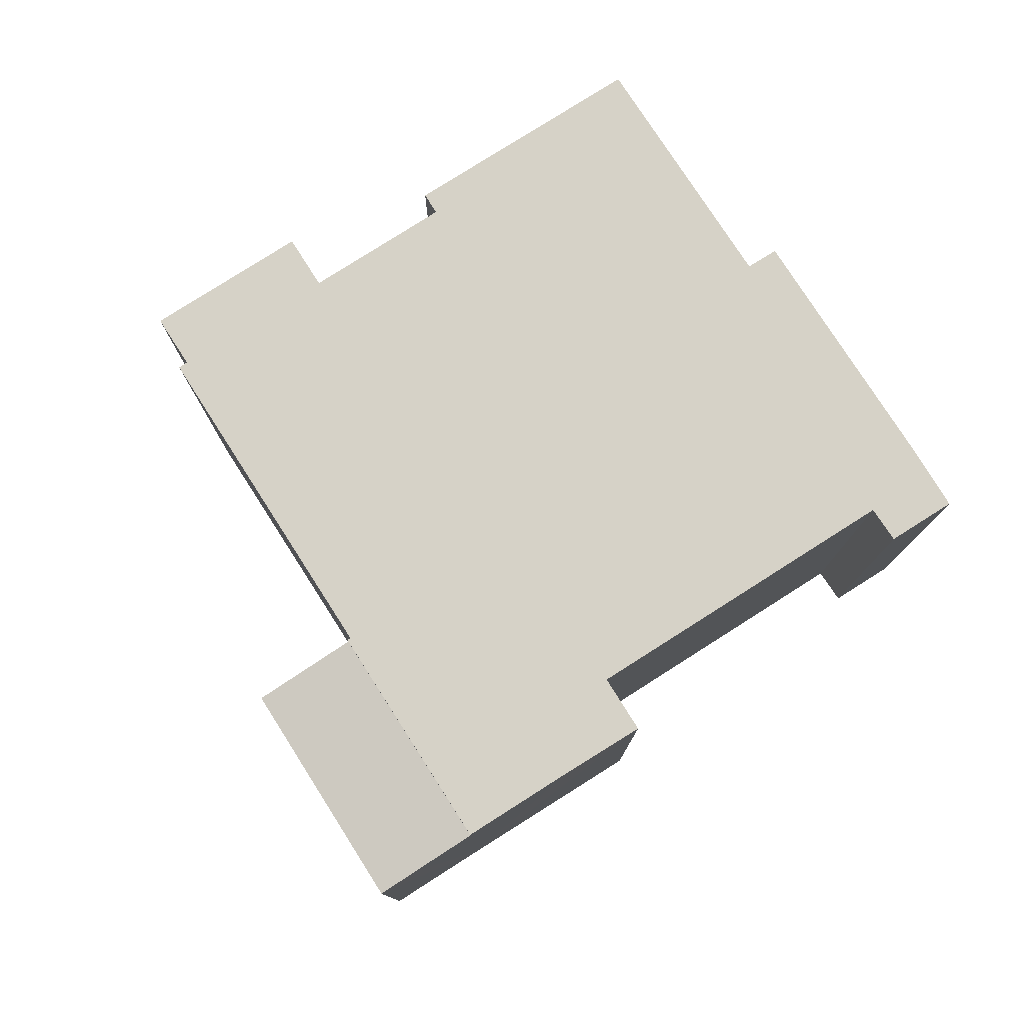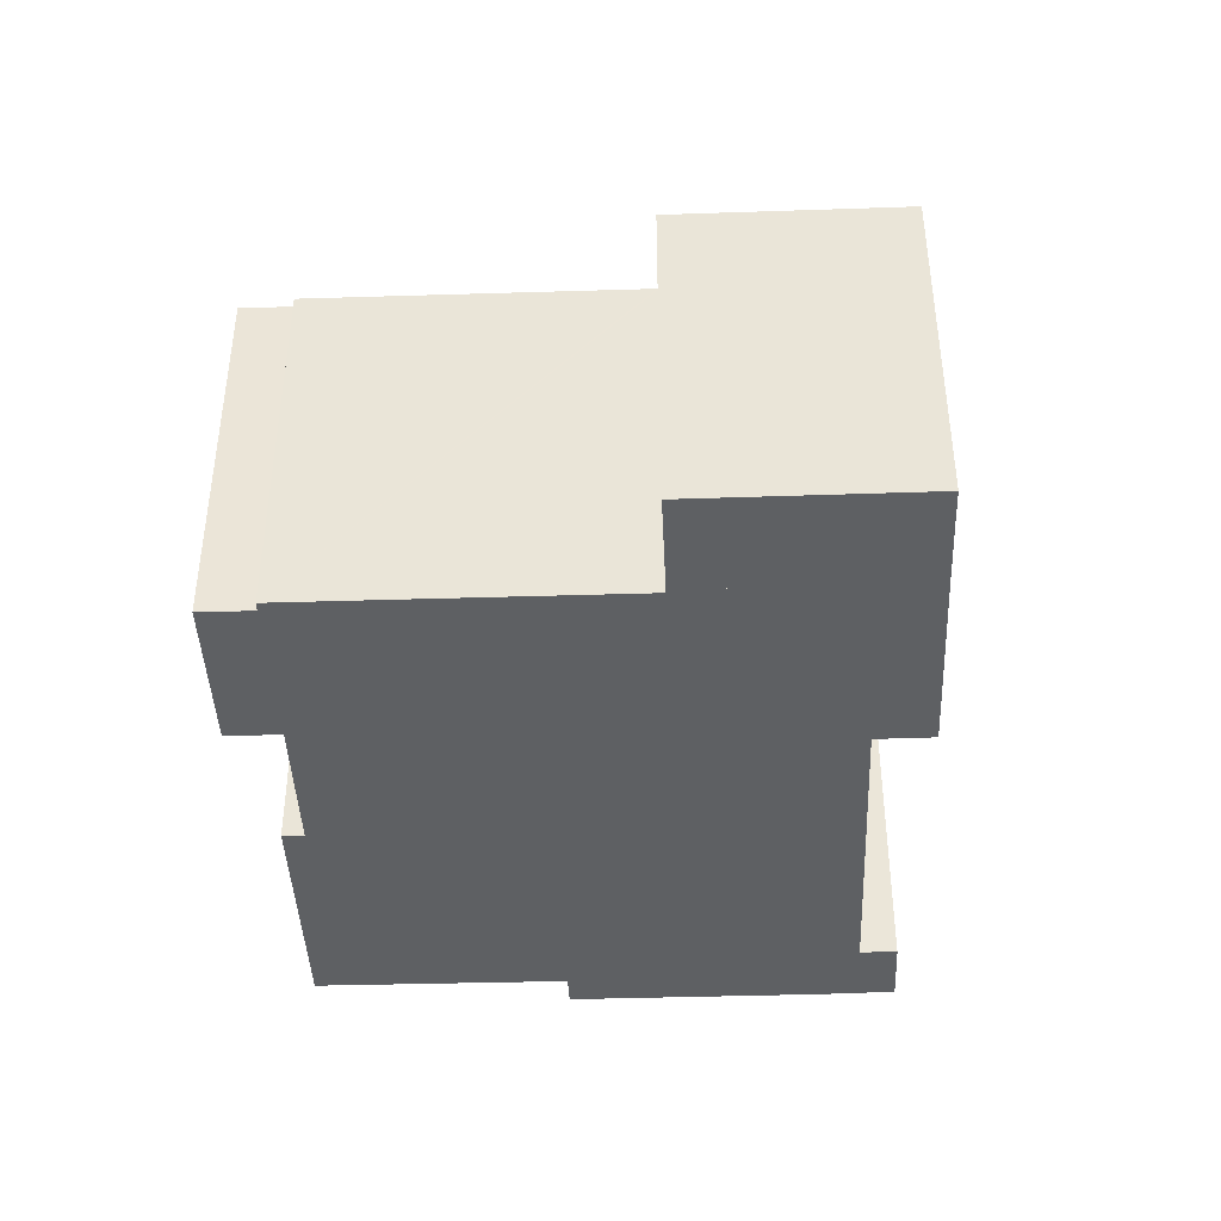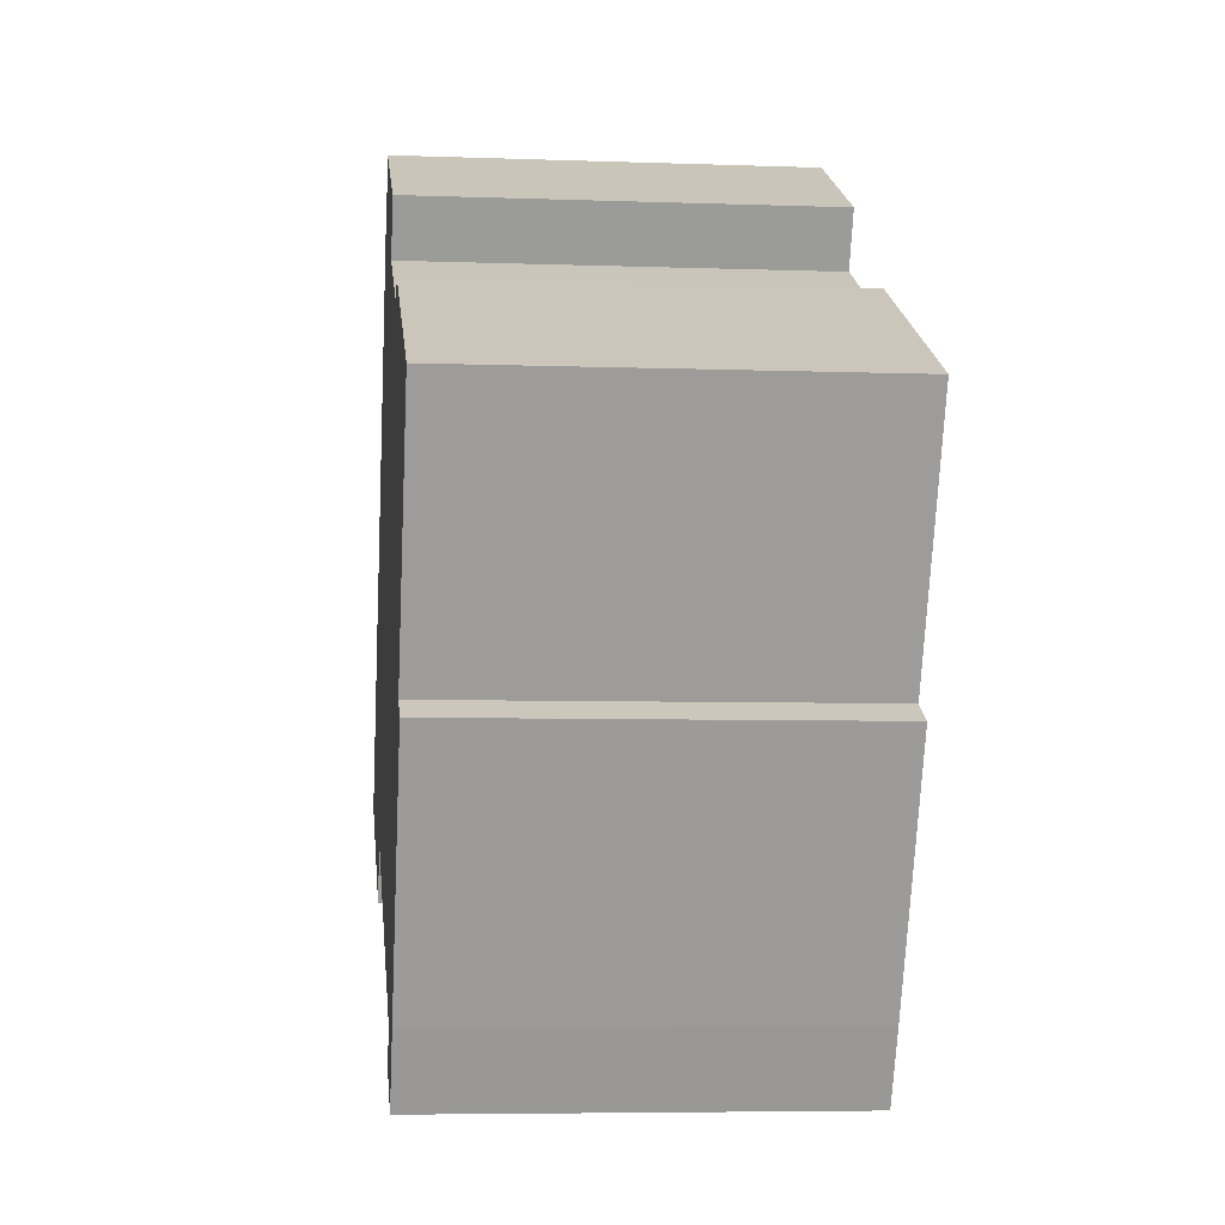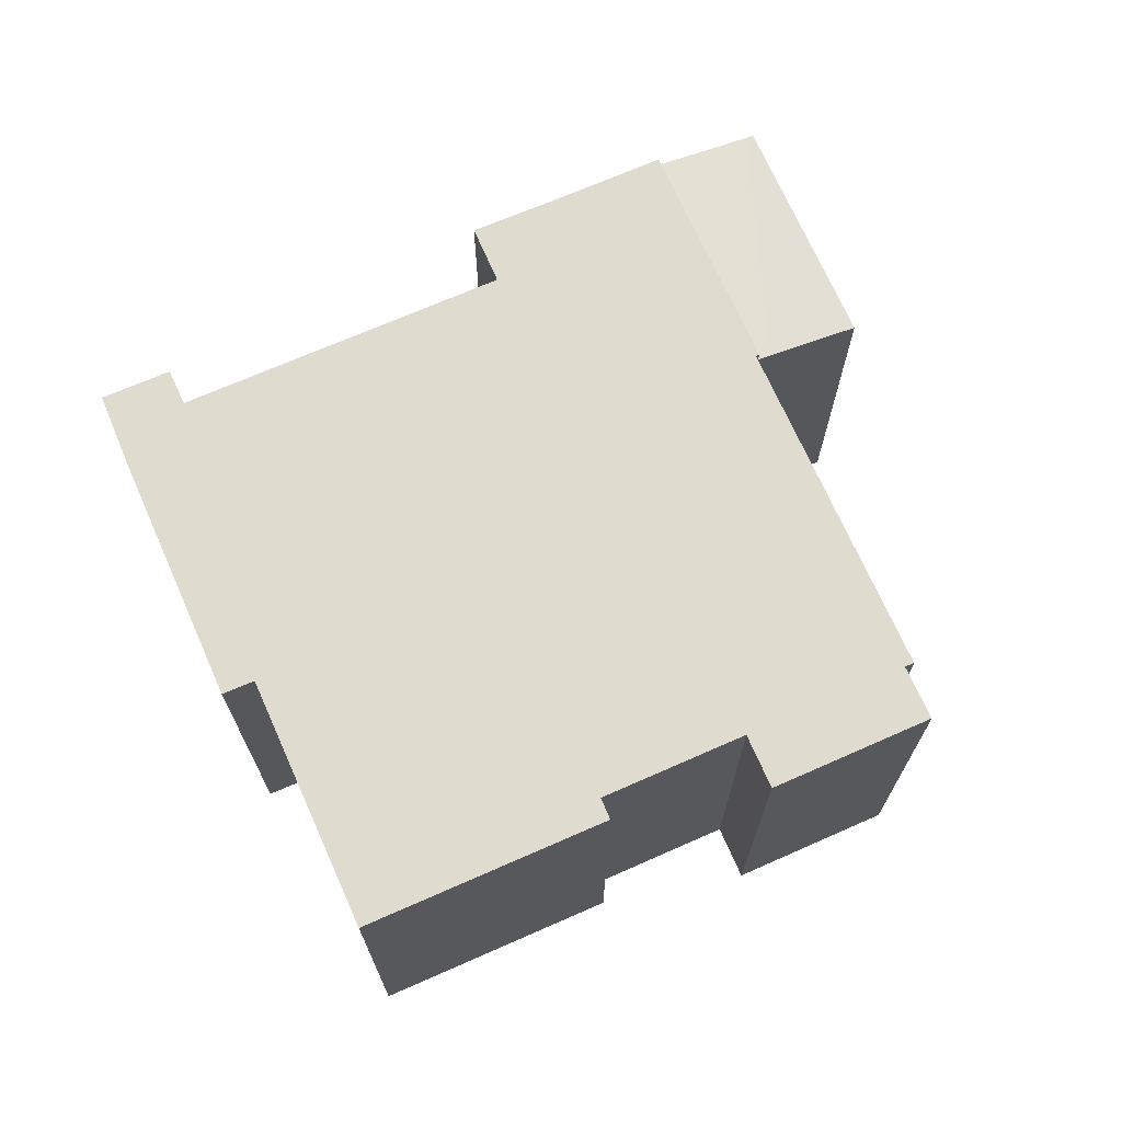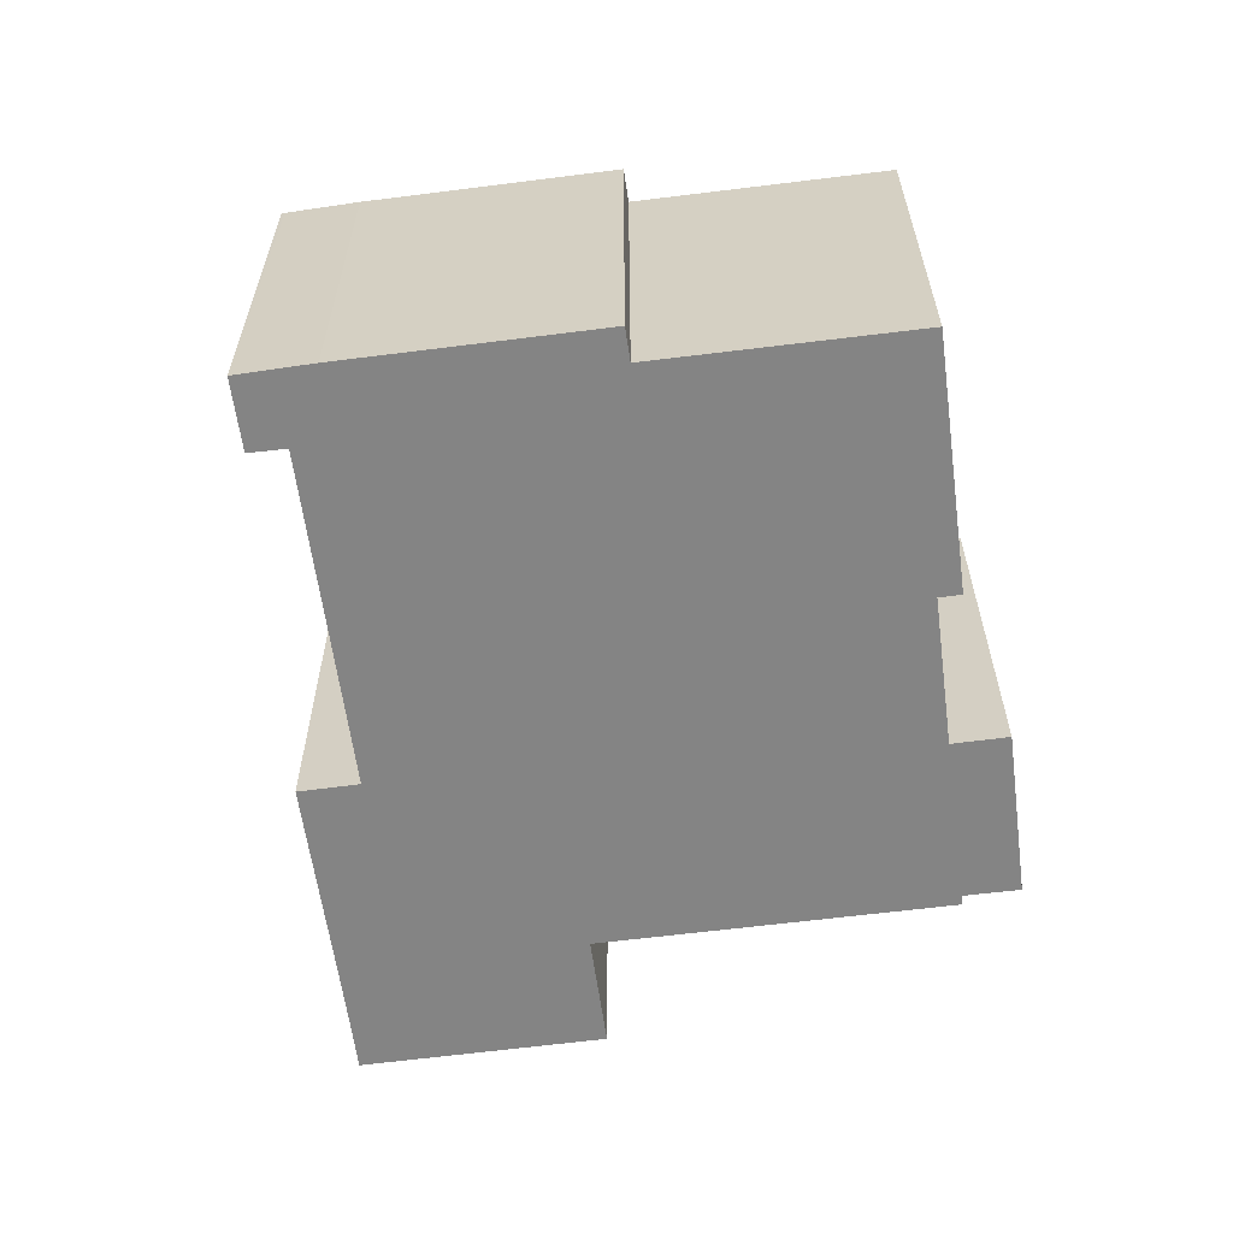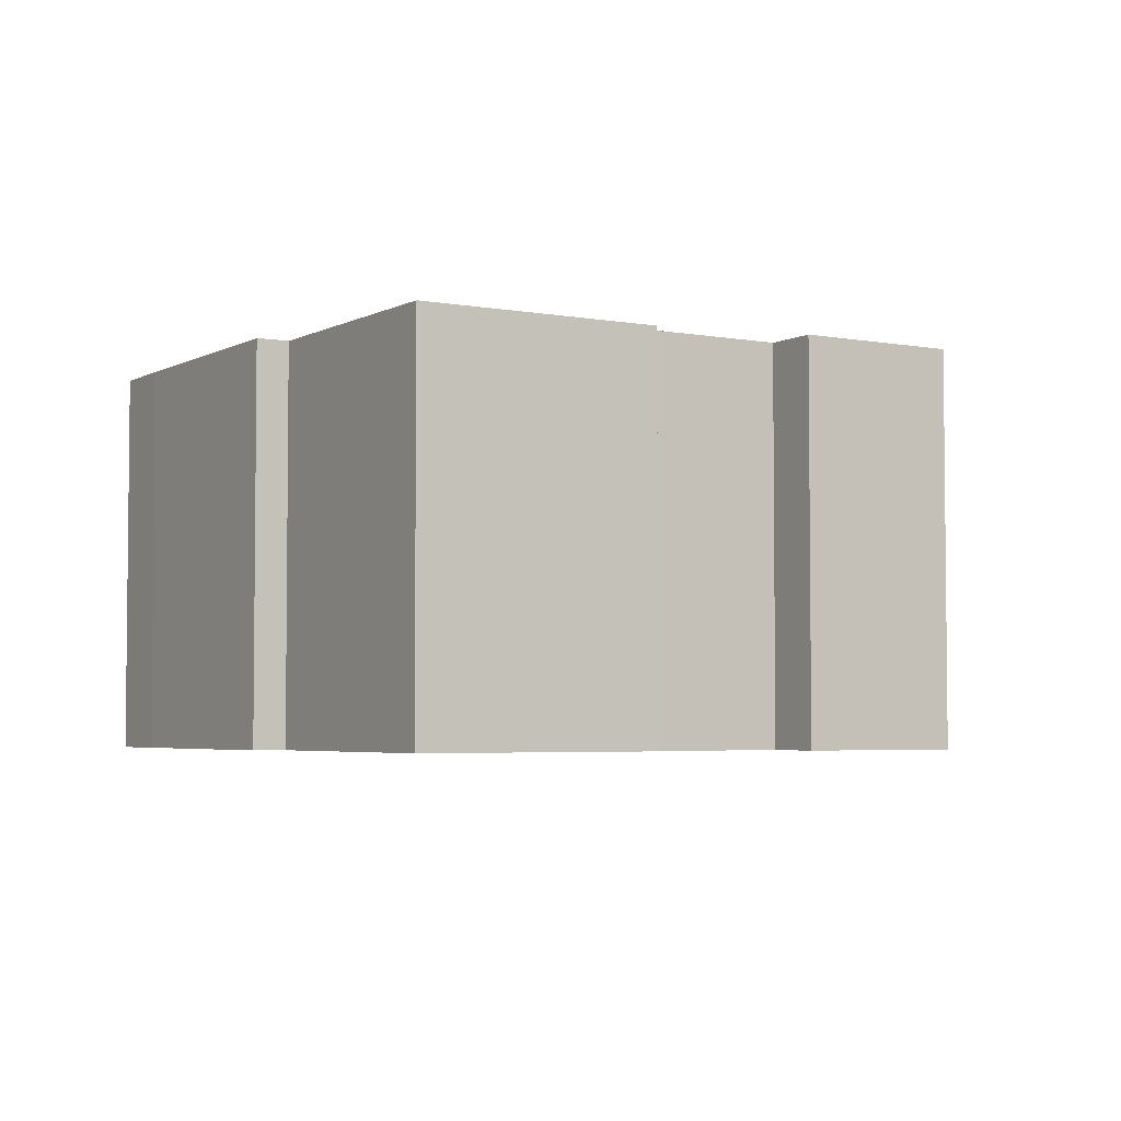
<metadata>
{"format":"obj","ext":"obj","renderer":"f3d","projection":"perspective","resolution":1024,"background":"white","views":[{"elev":78.5,"azim":121.1,"up":"+Y"},{"elev":-42.2,"azim":65.9,"up":"+Y"},{"elev":-5.8,"azim":-96.3,"up":"+Z"},{"elev":70.5,"azim":-50.1,"up":"+Y"},{"elev":-61.3,"azim":-108.8,"up":"+Y"},{"elev":-3.9,"azim":-57.9,"up":"+Y"}]}
</metadata>
<code>
v  23.74 9.822 -6.584
v  21.04 9.792 -0.693
v  23.93 9.79 -6.494
v  18.75 10.19 -1.848
v  22.92 9.965 -6.987
v  21.28 10.25 -7.802
v  18.43 10.25 -2.012
v  18.43 1.232e-16 -2.012
v  21.04 4.243e-17 -0.693
v  18.75 1.132e-16 -1.848
v  23.93 3.976e-16 -6.494
v  21.28 4.777e-16 -7.802
v  22.92 4.278e-16 -6.987
v  23.74 4.032e-16 -6.584
v  18.31 10.56 -1.994
v  13.96 10.56 6.249
v  14.2 10.56 6.366
v  9.958 10.56 4.257
v  6.34 10.56 2.473
v  3.035 10.56 -6.233
v  2.259 10.56 -6.633
v  2.241 10.56 -6.642
v  3.575 10.56 -9.352
v  18.34 10.56 -2.056
v  0 10.56 6.469e-16
v  6.065 10.56 3.012
v  9.284 10.56 5.609
v  13.31 10.56 7.594
v  21.28 10.56 -7.802
v  18.43 10.56 -2.012
v  15.62 10.56 -8.837
v  5.273 10.56 -12.8
v  16.18 10.56 -9.945
v  18.47 10.56 -9.204
v  16.35 10.56 -10.29
v  7.514 10.56 -12.87
v  6.186 10.56 -14.56
v  12.51 10.56 -10.38
v  12.7 10.56 -10.29
v  7.945 10.56 -13.79
v  6.23 10.56 -14.65
v  6.412 10.56 -14.55
v  16.35 6.3e-16 -10.29
v  18.47 5.636e-16 -9.204
v  15.62 5.411e-16 -8.837
v  7.514 7.881e-16 -12.87
v  12.51 6.358e-16 -10.38
v  12.7 6.302e-16 -10.29
v  7.945 8.442e-16 -13.79
v  6.23 8.968e-16 -14.65
v  6.412 8.912e-16 -14.55
v  16.18 6.09e-16 -9.945
v  5.273 7.84e-16 -12.8
v  6.186 8.917e-16 -14.56
v  2.241 4.067e-16 -6.642
v  3.575 5.726e-16 -9.352
v  3.035 3.817e-16 -6.233
v  0 0 0
v  9.958 -2.607e-16 4.257
v  9.284 -3.435e-16 5.609
v  6.065 -1.844e-16 3.012
v  6.34 -1.514e-16 2.473
v  13.31 -4.65e-16 7.594
v  13.96 -3.826e-16 6.249
v  14.2 -3.898e-16 6.366
v  18.34 1.259e-16 -2.056
v  18.31 1.221e-16 -1.994
v  2.259 4.062e-16 -6.633
g defaultobject
f 1 2 3
f 2 1 4
f 4 1 5
f 4 5 6
f 4 6 7
f 8 4 7
f 4 8 2
f 2 8 9
f 9 8 10
f 9 3 2
f 3 9 11
f 5 12 6
f 12 5 1
f 12 1 3
f 12 3 13
f 13 3 11
f 13 11 14
f 12 7 6
f 7 12 8
f 10 11 9
f 11 10 14
f 14 10 13
f 13 10 12
f 12 10 8
f 15 16 17
f 16 15 18
f 18 15 19
f 19 15 20
f 20 15 21
f 21 15 22
f 22 15 23
f 23 15 24
f 19 25 26
f 25 19 20
f 16 27 28
f 27 16 18
f 29 24 30
f 24 29 23
f 23 29 31
f 23 31 32
f 31 29 33
f 33 29 34
f 33 34 35
f 32 36 37
f 36 32 31
f 36 31 38
f 38 31 39
f 37 36 40
f 37 40 41
f 41 40 42
f 12 34 29
f 34 12 35
f 35 12 43
f 43 12 44
f 45 39 31
f 39 45 38
f 38 45 36
f 36 45 46
f 46 45 47
f 47 45 48
f 49 42 40
f 42 49 41
f 41 49 50
f 50 49 51
f 43 33 35
f 33 43 31
f 31 43 45
f 45 43 52
f 50 37 41
f 37 50 32
f 32 50 53
f 53 50 54
f 53 23 32
f 23 53 22
f 22 53 55
f 55 53 56
f 57 25 20
f 25 57 58
f 59 27 18
f 27 59 60
f 46 40 36
f 40 46 49
f 61 19 26
f 19 61 62
f 63 16 28
f 16 63 64
f 65 15 17
f 15 65 24
f 24 65 66
f 66 65 67
f 8 29 30
f 29 8 12
f 55 21 22
f 21 55 20
f 20 55 57
f 57 55 68
f 58 26 25
f 26 58 61
f 62 18 19
f 18 62 59
f 60 28 27
f 28 60 63
f 64 17 16
f 17 64 65
f 66 30 24
f 30 66 8
f 60 64 63
f 58 62 61
f 62 58 67
f 67 58 66
f 68 45 57
f 45 68 48
f 48 68 55
f 48 55 56
f 48 56 47
f 47 56 46
f 46 56 53
f 46 53 49
f 49 53 54
f 49 54 51
f 51 54 50
f 66 12 8
f 12 66 58
f 12 58 57
f 12 57 44
f 44 57 45
f 44 45 52
f 44 52 43
f 64 67 65
f 67 64 60
f 67 60 59
f 67 59 62

</code>
